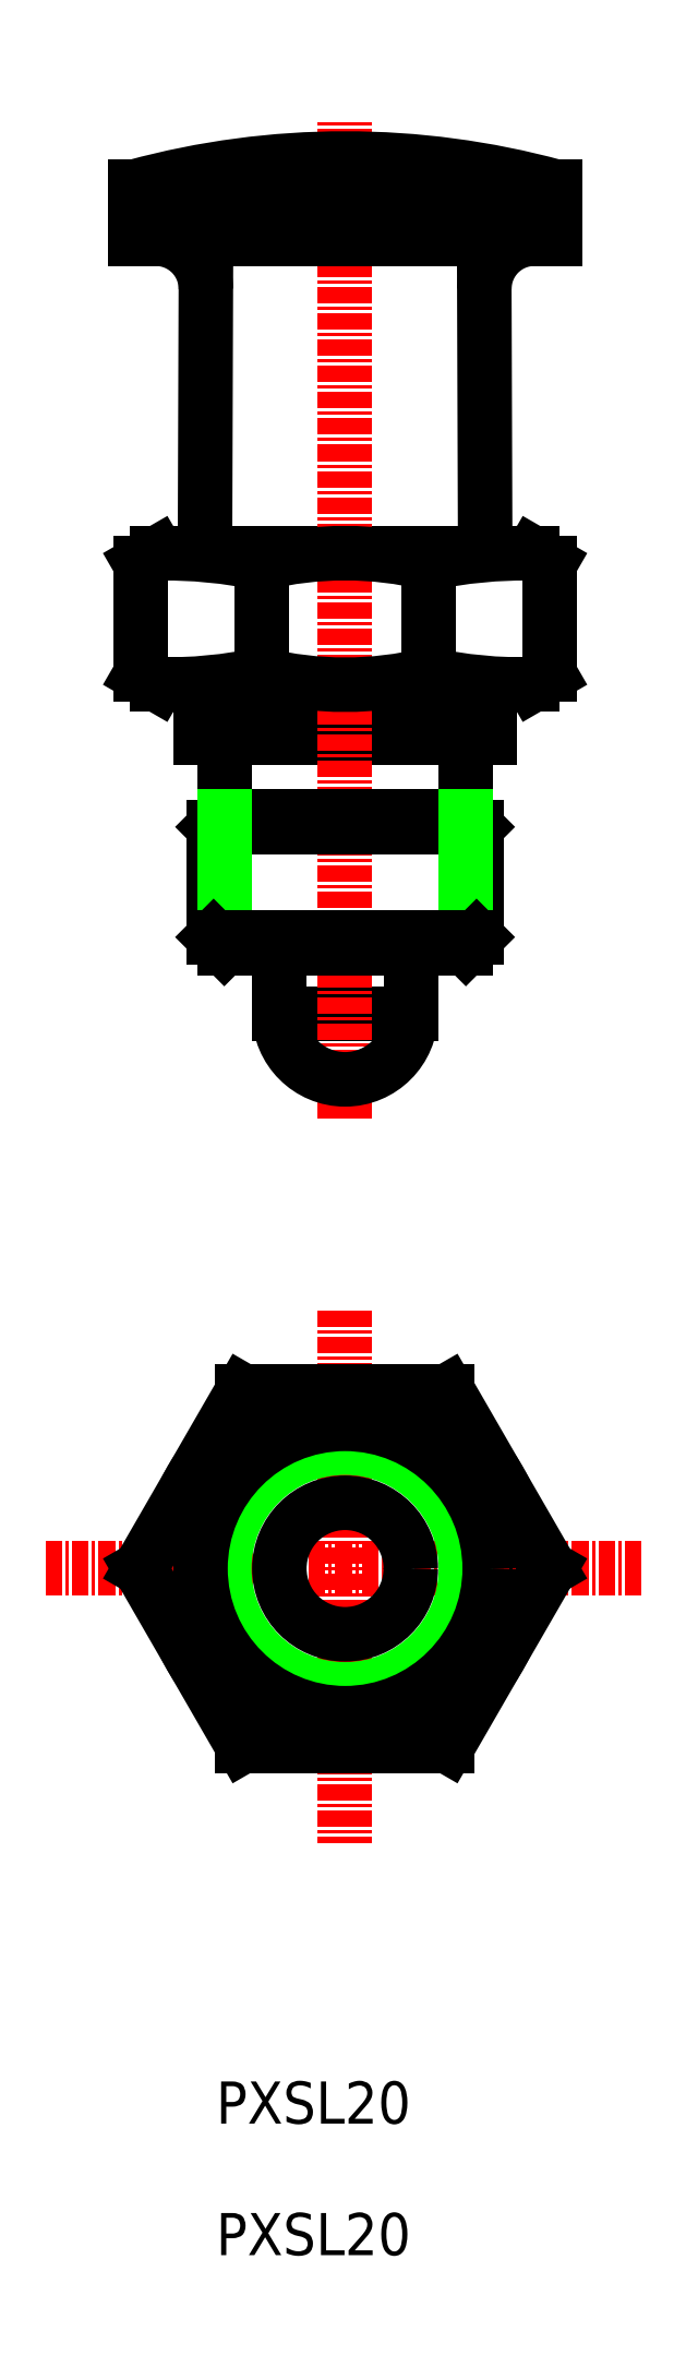
<metadata>
{"format":"dxf","ext":"dxf","renderer":"ezdxf+matplotlib","layout":"modelspace","background":"white","min_lineweight":24,"dpi":150}
</metadata>
<code>
0
SECTION
2
ENTITIES
0
LINE
8
0
10
-6271
20
-417
30
0
11
-6271
21
-423
31
0
0
LINE
8
0
10
-6269
20
-417
30
0
11
-6269
21
-413
31
0
0
LINE
8
0
10
-6291
20
-417
30
0
11
-6291
21
-413
31
0
0
LINE
8
0
10
-6291
20
-417
30
0
11
-6269
21
-417
31
0
0
LINE
8
0
10
-6289
20
-417
30
0
11
-6289
21
-423
31
0
0
TEXT
8
0
10
-6290
20
-522.4
30
0
40
3.2
1
PXSL20
0
TEXT
8
0
10
-6290
20
-532.4
30
0
40
3.2
1
PXSL20
0
LINE
8
0
10
-6285
20
-438
30
0
11
-6275
21
-438
31
0
0
LINE
8
0
10
-6295
20
-412.2
30
0
11
-6294
21
-413
31
0
0
LINE
8
0
10
-6295
20
-403.7
30
0
11
-6294
21
-403
31
0
0
LINE
8
0
10
-6295
20
-403.7
30
0
11
-6295
21
-412.2
31
0
0
LINE
8
0
10
-6264
20
-412.2
30
0
11
-6266
21
-413
31
0
0
LINE
8
0
10
-6264
20
-403.7
30
0
11
-6264
21
-412.2
31
0
0
LINE
8
0
10
-6264
20
-403.7
30
0
11
-6266
21
-403
31
0
0
LINE
8
0
10
-6294
20
-403
30
0
11
-6266
21
-403
31
0
0
LINE
8
0
10
-6286
20
-403.7
30
0
11
-6286
21
-412.2
31
0
0
LINE
8
0
10
-6273
20
-403.7
30
0
11
-6273
21
-412.2
31
0
0
LINE
8
0
10
-6294
20
-413
30
0
11
-6266
21
-413
31
0
0
LINE
8
0
10
-6285
20
-438
30
0
11
-6285
21
-433
31
0
0
LINE
8
CENTER
10
-6280
20
-446
30
0
11
-6280
21
-370
31
0
0
LINE
8
0
10
-6275
20
-438
30
0
11
-6275
21
-433
31
0
0
ARC
8
0
10
-6294
20
-440.2
30
0
40
37.19
50
78.38
51
90.67
0
ARC
8
0
10
-6280
20
-429.9
30
0
40
26.94
50
76.37
51
103.6
0
ARC
8
0
10
-6294
20
-375.8
30
0
40
37.19
50
269.3
51
281.6
0
ARC
8
0
10
-6280
20
-386
30
0
40
26.94
50
256.4
51
283.6
0
ARC
8
0
10
-6266
20
-440.2
30
0
40
37.19
50
89.33
51
101.6
0
ARC
8
0
10
-6266
20
-375.8
30
0
40
37.19
50
258.4
51
270.7
0
LINE
8
0
10
-6290
20
-423.8
30
0
11
-6289
21
-423
31
0
0
LINE
8
0
10
-6270
20
-423.8
30
0
11
-6271
21
-423
31
0
0
LINE
8
0
10
-6289
20
-423
30
0
11
-6271
21
-423
31
0
0
LINE
8
0
10
-6290
20
-423.8
30
0
11
-6270
21
-423.8
31
0
0
LINE
8
0
10
-6290
20
-432.2
30
0
11
-6290
21
-423.8
31
0
0
LINE
8
0
10
-6289
20
-423
30
0
11
-6289
21
-433
31
0
0
LINE
8
0
10
-6270
20
-432.2
30
0
11
-6270
21
-423.8
31
0
0
LINE
8
0
10
-6271
20
-423
30
0
11
-6271
21
-433
31
0
0
LINE
8
0
10
-6290
20
-432.2
30
0
11
-6270
21
-432.2
31
0
0
LINE
8
0
10
-6289
20
-433
30
0
11
-6271
21
-433
31
0
0
LINE
8
0
10
-6270
20
-432.2
30
0
11
-6271
21
-433
31
0
0
LINE
8
0
10
-6290
20
-432.2
30
0
11
-6289
21
-433
31
0
0
CIRCLE
8
0
10
-6280
20
-480.2
30
0
40
13.5
0
LINE
8
CENTER
10
-6257
20
-480.2
30
0
11
-6303
21
-480.2
31
0
0
LINE
8
CENTER
10
-6280
20
-460.5
30
0
11
-6280
21
-501
31
0
0
LINE
8
0
10
-6288
20
-493.7
30
0
11
-6272
21
-493.7
31
0
0
LINE
8
0
10
-6264
20
-480.2
30
0
11
-6272
21
-493.7
31
0
0
LINE
8
0
10
-6272
20
-466.7
30
0
11
-6264
21
-480.2
31
0
0
LINE
8
0
10
-6288
20
-466.7
30
0
11
-6272
21
-466.7
31
0
0
LINE
8
0
10
-6288
20
-466.7
30
0
11
-6295
21
-480.2
31
0
0
LINE
8
0
10
-6295
20
-480.2
30
0
11
-6288
21
-493.7
31
0
0
CIRCLE
8
0
10
-6280
20
-480.2
30
0
40
10
0
CIRCLE
8
0
10
-6280
20
-480.2
30
0
40
9.188
0
CIRCLE
8
0
10
-6280
20
-480.2
30
0
40
5
0
LINE
8
0
10
-6296
20
-379.1
30
0
11
-6296
21
-375.1
31
0
0
LINE
8
0
10
-6264
20
-379.1
30
0
11
-6264
21
-375.1
31
0
0
LINE
8
0
10
-6296
20
-379.1
30
0
11
-6264
21
-379.1
31
0
0
LINE
8
0
10
-6296
20
-375.1
30
0
11
-6264
21
-375.1
31
0
0
ARC
8
0
10
-6265
20
-382.9
30
0
40
3.81
50
90
51
180.2
0
ARC
8
0
10
-6294
20
-382.9
30
0
40
3.81
50
359.8
51
90
0
ARC
8
0
10
-6280
20
-434
30
0
40
61.07
50
74.81
51
105.2
0
LINE
8
0
10
-6269
20
-403
30
0
11
-6269
21
-382.9
31
0
0
LINE
8
0
10
-6291
20
-403
30
0
11
-6290
21
-382.9
31
0
0
CIRCLE
8
0
10
-6280
20
-480.2
30
0
40
11
0
ARC
8
0
10
-6280
20
-438
30
0
40
5
50
180
51
0
0
ENDSEC
0
EOF

</code>
